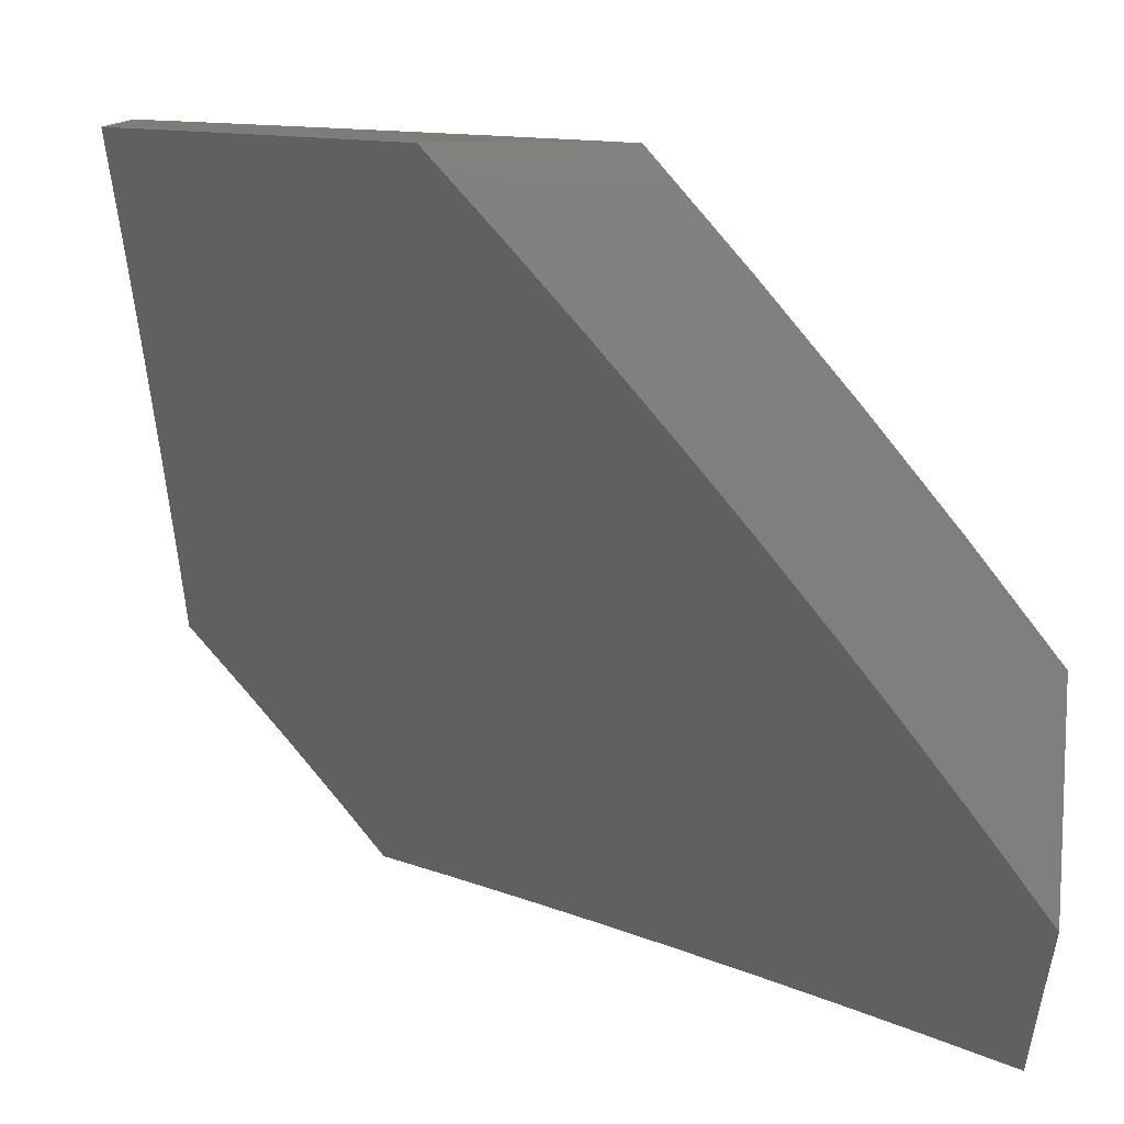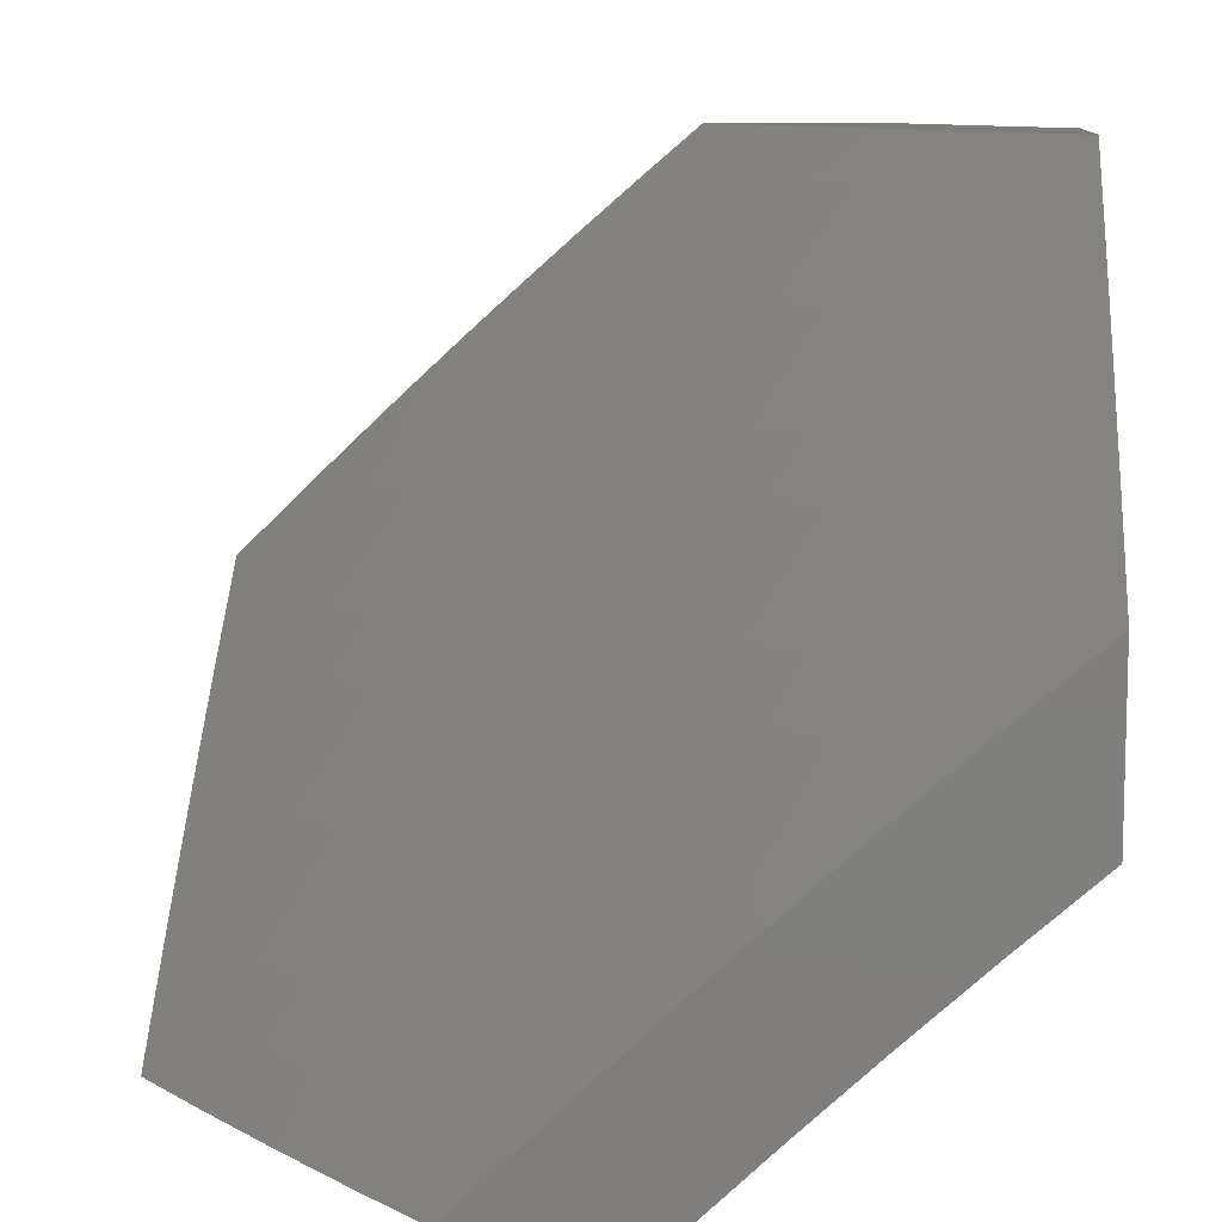
<metadata>
{"format":"stl","ext":"stl","renderer":"f3d","projection":"perspective","resolution":1024,"background":"white","views":[{"elev":10.7,"azim":-89.7,"up":"+Y"},{"elev":10.1,"azim":-175.6,"up":"+Z"}]}
</metadata>
<code>
# stl→obj: 413 verts, 822 faces
v 6.91 5.689 7
v 6.913 5.612 7.065
v 7 5.582 7
v 6.972 5.542 7.065
v 7 5.512 7.062
v 6.935 5.512 7.13
v 7 5.441 7.123
v 6.993 5.442 7.13
v 6.955 5.412 7.194
v 6.897 5.482 7.194
v 6.859 5.452 7.258
v 6.801 5.521 7.258
v 6.762 5.49 7.322
v 6.704 5.558 7.322
v 6.666 5.527 7.385
v 6.607 5.594 7.385
v 6.569 5.561 7.449
v 6.509 5.628 7.449
v 6.471 5.595 7.511
v 6.412 5.66 7.511
v 6.373 5.626 7.574
v 6.313 5.691 7.574
v 6.275 5.656 7.636
v 6.215 5.72 7.636
v 6.177 5.685 7.697
v 6.116 5.747 7.697
v 6.078 5.711 7.759
v 6.017 5.773 7.759
v 6 5.747 7.794
v 6 5.874 7.688
v 6.055 5.809 7.697
v 6.092 5.845 7.636
v 6.154 5.782 7.636
v 6.191 5.818 7.574
v 6.253 5.754 7.574
v 6.29 5.789 7.511
v 6.351 5.725 7.511
v 6.389 5.759 7.449
v 6.449 5.693 7.449
v 6.487 5.727 7.385
v 6.547 5.66 7.385
v 6.585 5.693 7.322
v 6.645 5.626 7.322
v 6.682 5.658 7.258
v 6.742 5.59 7.258
v 6.779 5.621 7.194
v 6.838 5.552 7.194
v 6.876 5.582 7.13
v 6.853 5.682 7.065
v 6.818 5.794 7
v 6.793 5.751 7.065
v 6.731 5.82 7.065
v 6.695 5.788 7.13
v 6.634 5.856 7.13
v 6.597 5.824 7.194
v 6.535 5.891 7.194
v 6.499 5.858 7.258
v 6.437 5.924 7.258
v 6.4 5.89 7.322
v 6.338 5.955 7.322
v 6.302 5.921 7.385
v 6.242 6 7.369
v 6.238 5.985 7.385
v 6.162 6 7.44
v 6.202 5.95 7.449
v 6.103 5.977 7.511
v 6.166 5.915 7.511
v 6.067 5.942 7.574
v 6.129 5.88 7.574
v 6.03 5.906 7.636
v 6.724 5.898 7
v 6.669 5.888 7.065
v 6.571 5.923 7.13
v 6.472 5.957 7.194
v 6.399 6 7.224
v 6.373 5.989 7.258
v 6.321 6 7.297
v 6.629 6 7
v 6.607 5.955 7.065
v 6.553 6 7.075
v 6.508 5.989 7.13
v 6.477 6 7.15
v 6.081 6 7.51
v 6 6 7.579
v 6 5.618 7.898
v 6.001 5.639 7.88
v 6.04 5.675 7.82
v 6.139 5.649 7.759
v 6.237 5.622 7.697
v 6.335 5.592 7.636
v 6.433 5.561 7.574
v 6.53 5.529 7.511
v 6.627 5.495 7.449
v 6.724 5.459 7.385
v 6.82 5.421 7.322
v 6.916 5.382 7.258
v 7 5.369 7.183
v 6 5.486 8
v 6.022 5.542 7.94
v 6.061 5.578 7.88
v 6.1 5.614 7.82
v 6.08 5.48 7.94
v 6.111 5.368 8
v 6.138 5.418 7.94
v 6.195 5.356 7.94
v 6.235 5.391 7.88
v 6.292 5.327 7.88
v 6.333 5.362 7.82
v 6.389 5.297 7.82
v 6.43 5.331 7.759
v 6.486 5.265 7.759
v 6.526 5.298 7.697
v 6.582 5.232 7.697
v 6.623 5.264 7.636
v 6.678 5.197 7.636
v 6.718 5.228 7.574
v 6.773 5.16 7.574
v 6.814 5.191 7.511
v 6.868 5.122 7.511
v 6.909 5.152 7.449
v 6.963 5.082 7.449
v 6.949 5.182 7.385
v 7 5.149 7.36
v 6.989 5.212 7.322
v 7 5.223 7.302
v 6.933 5.282 7.322
v 7 5.296 7.243
v 6.973 5.312 7.258
v 6.219 5.247 8
v 6.251 5.293 7.94
v 6.348 5.263 7.88
v 6.445 5.232 7.82
v 6.541 5.199 7.759
v 6.637 5.165 7.697
v 6.732 5.129 7.636
v 6.828 5.091 7.574
v 6.922 5.052 7.511
v 7 5 7.473
v 7 5.075 7.417
v 6.307 5.229 7.94
v 6.326 5.125 8
v 6.362 5.165 7.94
v 6.416 5.1 7.94
v 6.458 5.134 7.88
v 6.512 5.068 7.88
v 6.554 5.101 7.82
v 6.608 5.034 7.82
v 6.65 5.066 7.759
v 6.648 5 7.808
v 6.72 5 7.742
v 6.429 5 8
v 6.47 5.035 7.94
v 6.503 5 7.937
v 6.566 5.002 7.88
v 6.576 5 7.872
v 6.791 5 7.676
v 6.745 5.03 7.697
v 6.691 5.098 7.697
v 6.596 5.133 7.759
v 6.5 5.167 7.82
v 6.404 5.199 7.88
v 6.786 5.061 7.636
v 6.861 5 7.609
v 6.881 5.022 7.574
v 6.931 5 7.542
v 6.816 5.651 7.13
v 6.719 5.689 7.194
v 6.622 5.725 7.258
v 6.524 5.759 7.322
v 6.426 5.792 7.385
v 6.327 5.823 7.449
v 6.228 5.852 7.511
v 6.685 5.427 7.449
v 6.781 5.39 7.385
v 6.742 5.359 7.449
v 6.838 5.321 7.385
v 6.799 5.291 7.449
v 6.894 5.252 7.385
v 6.854 5.222 7.449
v 6.646 5.395 7.511
v 6.703 5.328 7.511
v 6.759 5.26 7.511
v 6.588 5.462 7.511
v 6.549 5.43 7.574
v 6.606 5.363 7.574
v 6.51 5.397 7.636
v 6.566 5.331 7.636
v 6.47 5.364 7.697
v 6.663 5.296 7.574
v 6.877 5.352 7.322
v 6.756 5.72 7.13
v 6.659 5.757 7.194
v 6.561 5.792 7.258
v 6.463 5.825 7.322
v 6.364 5.857 7.385
v 6.265 5.887 7.449
v 6.491 5.496 7.574
v 6.452 5.463 7.636
v 6.413 5.429 7.697
v 6.373 5.396 7.759
v 6.394 5.528 7.636
v 6.355 5.494 7.697
v 6.296 5.558 7.697
v 6.315 5.46 7.759
v 6.257 5.524 7.759
v 6.198 5.587 7.759
v 6.275 5.425 7.82
v 6.218 5.489 7.82
v 6.159 5.552 7.82
v 6.178 5.454 7.88
v 6.12 5.516 7.88
v 6.476 5.918 7
v 6.419 5.908 7.065
v 6.397 6 7
v 6.356 5.973 7.065
v 6.3 6 7.093
v 6.321 5.939 7.13
v 6.222 5.969 7.195
v 6.285 5.906 7.195
v 6.249 5.872 7.259
v 6.311 5.808 7.259
v 6.274 5.774 7.323
v 6.335 5.71 7.323
v 6.297 5.676 7.386
v 6.357 5.612 7.386
v 6.319 5.578 7.449
v 6.378 5.514 7.449
v 6.339 5.48 7.512
v 6.397 5.416 7.512
v 6.357 5.382 7.574
v 6.414 5.318 7.574
v 6.373 5.284 7.636
v 6.429 5.219 7.636
v 6.388 5.186 7.698
v 6.443 5.121 7.698
v 6.401 5.088 7.759
v 6.454 5.023 7.759
v 6.401 5 7.822
v 6.504 5 7.731
v 6.497 5.056 7.698
v 6.592 5.022 7.636
v 6.538 5.088 7.636
v 6.58 5.12 7.574
v 6.525 5.187 7.574
v 6.566 5.219 7.512
v 6.51 5.285 7.512
v 6.55 5.318 7.449
v 6.493 5.384 7.449
v 6.533 5.416 7.386
v 6.475 5.482 7.386
v 6.514 5.515 7.323
v 6.455 5.58 7.323
v 6.493 5.613 7.259
v 6.433 5.679 7.259
v 6.47 5.712 7.195
v 6.409 5.777 7.195
v 6.446 5.81 7.13
v 6.384 5.875 7.13
v 6.482 5.842 7.065
v 6.554 5.835 7
v 6.543 5.776 7.065
v 6.632 5.752 7
v 6.604 5.71 7.065
v 6.707 5.667 7
v 6.664 5.643 7.065
v 6.724 5.575 7.065
v 6.686 5.544 7.13
v 6.745 5.476 7.13
v 6.707 5.445 7.195
v 6.764 5.376 7.195
v 6.725 5.345 7.259
v 6.781 5.277 7.259
v 6.742 5.246 7.323
v 6.797 5.178 7.323
v 6.756 5.147 7.386
v 6.851 5.109 7.323
v 6.811 5.078 7.386
v 6.905 5.04 7.323
v 6.864 5.01 7.386
v 6.903 5 7.354
v 6.805 5 7.45
v 6.782 5.581 7
v 6.783 5.506 7.065
v 6.802 5.407 7.13
v 6.82 5.308 7.195
v 6.837 5.208 7.259
v 6.891 5.139 7.259
v 6.945 5.069 7.259
v 7 5 7.256
v 6.856 5.494 7
v 6.841 5.437 7.065
v 6.859 5.338 7.13
v 6.876 5.238 7.195
v 6.931 5.169 7.195
v 6.985 5.098 7.195
v 7 5.081 7.193
v 6.929 5.407 7
v 6.898 5.368 7.065
v 6.915 5.268 7.13
v 6.971 5.198 7.13
v 7 5.16 7.13
v 6.954 5.298 7.065
v 7 5.318 7
v 7 5.24 7.065
v 6.706 5 7.545
v 6.729 5.017 7.512
v 6.77 5.048 7.449
v 6.716 5.116 7.449
v 6.702 5.215 7.386
v 6.686 5.314 7.323
v 6.668 5.413 7.259
v 6.649 5.512 7.195
v 6.627 5.611 7.13
v 6.606 5 7.639
v 6.633 5.054 7.574
v 6.675 5.085 7.512
v 6.297 5 7.912
v 6.317 5.021 7.88
v 6.359 5.055 7.82
v 6.347 5.152 7.759
v 6.333 5.25 7.698
v 6.317 5.348 7.636
v 6.3 5.446 7.574
v 6.28 5.544 7.512
v 6.26 5.642 7.449
v 6.237 5.74 7.386
v 6.212 5.837 7.323
v 6.186 5.935 7.259
v 6.201 6 7.185
v 6.191 5 8
v 6.221 5.05 7.94
v 6.263 5.085 7.88
v 6.305 5.119 7.82
v 6.167 5.113 7.94
v 6.097 5.11 8
v 6.112 5.175 7.94
v 6 5.218 8
v 6.057 5.237 7.94
v 6.001 5.298 7.94
v 6.042 5.334 7.88
v 6 5.319 7.925
v 6 5.42 7.849
v 6 5.519 7.772
v 6.025 5.431 7.82
v 6.083 5.37 7.82
v 6.098 5.272 7.88
v 6 5.618 7.693
v 6.007 5.528 7.759
v 6.065 5.467 7.759
v 6 5.715 7.613
v 6.025 5.661 7.636
v 6.085 5.6 7.636
v 6.046 5.564 7.698
v 6.105 5.503 7.698
v 6.123 5.405 7.759
v 6.139 5.308 7.82
v 6.154 5.21 7.88
v 6 5.811 7.531
v 6.002 5.758 7.574
v 6.063 5.697 7.574
v 6 5.906 7.449
v 6.015 5.891 7.449
v 6.04 5.794 7.512
v 6.051 5.927 7.386
v 6 6 7.365
v 6.087 5.962 7.323
v 6.101 6 7.276
v 6.123 5.997 7.259
v 6.347 5.842 7.195
v 6.372 5.744 7.259
v 6.395 5.646 7.323
v 6.416 5.547 7.386
v 6.436 5.449 7.449
v 6.454 5.351 7.512
v 6.47 5.252 7.574
v 6.484 5.154 7.636
v 6.199 5.705 7.449
v 6.176 5.803 7.386
v 6.138 5.768 7.449
v 6.114 5.865 7.386
v 6.077 5.83 7.449
v 6.162 5.67 7.512
v 6.101 5.733 7.512
v 6.221 5.608 7.512
v 6.183 5.573 7.574
v 6.123 5.635 7.574
v 6.144 5.538 7.636
v 6.15 5.9 7.323
v 6.507 5.744 7.13
v 6.53 5.646 7.195
v 6.552 5.547 7.259
v 6.572 5.448 7.323
v 6.59 5.35 7.386
v 6.606 5.251 7.449
v 6.621 5.152 7.512
v 6.242 5.51 7.574
v 6.202 5.475 7.636
v 6.163 5.44 7.698
v 6.567 5.678 7.13
v 6.59 5.579 7.195
v 6.61 5.48 7.259
v 6.629 5.382 7.323
v 6.646 5.283 7.386
v 6.661 5.184 7.449
v 6.26 5.412 7.636
v 6.22 5.378 7.698
v 6.18 5.343 7.759
v 6.277 5.314 7.698
v 6.236 5.28 7.759
v 6.195 5.245 7.82
v 6.292 5.216 7.759
v 6.25 5.182 7.82
v 6.209 5.148 7.88
f 1 2 3
f 3 2 4
f 3 4 5
f 5 4 6
f 5 6 7
f 7 6 8
f 7 8 9
f 9 8 10
f 9 10 11
f 11 10 12
f 11 12 13
f 13 12 14
f 13 14 15
f 15 14 16
f 15 16 17
f 17 16 18
f 17 18 19
f 19 18 20
f 19 20 21
f 21 20 22
f 21 22 23
f 23 22 24
f 23 24 25
f 25 24 26
f 25 26 27
f 27 26 28
f 27 28 29
f 29 28 30
f 30 28 31
f 30 31 32
f 32 31 33
f 32 33 34
f 34 33 35
f 34 35 36
f 36 35 37
f 36 37 38
f 38 37 39
f 38 39 40
f 40 39 41
f 40 41 42
f 42 41 43
f 42 43 44
f 44 43 45
f 44 45 46
f 46 45 47
f 46 47 48
f 48 47 6
f 48 6 4
f 2 1 49
f 49 1 50
f 49 50 51
f 51 50 52
f 51 52 53
f 53 52 54
f 53 54 55
f 55 54 56
f 55 56 57
f 57 56 58
f 57 58 59
f 59 58 60
f 59 60 61
f 61 60 62
f 61 62 63
f 63 62 64
f 63 64 65
f 65 64 66
f 65 66 67
f 67 66 68
f 67 68 69
f 69 68 70
f 69 70 32
f 32 70 30
f 50 71 52
f 52 71 72
f 52 72 54
f 54 72 73
f 54 73 56
f 56 73 74
f 56 74 58
f 58 74 75
f 58 75 76
f 76 75 77
f 76 77 60
f 60 77 62
f 71 78 72
f 72 78 79
f 72 79 73
f 73 79 80
f 73 80 81
f 81 80 82
f 81 82 74
f 74 82 75
f 78 80 79
f 64 83 66
f 66 83 68
f 83 84 68
f 68 84 70
f 84 30 70
f 85 86 29
f 29 86 87
f 29 87 27
f 27 87 88
f 27 88 25
f 25 88 89
f 25 89 23
f 23 89 90
f 23 90 21
f 21 90 91
f 21 91 19
f 19 91 92
f 19 92 17
f 17 92 93
f 17 93 15
f 15 93 94
f 15 94 13
f 13 94 95
f 13 95 11
f 11 95 96
f 11 96 9
f 9 96 97
f 9 97 7
f 98 99 85
f 85 99 100
f 85 100 86
f 86 100 101
f 86 101 87
f 87 101 88
f 99 98 102
f 102 98 103
f 102 103 104
f 104 103 105
f 104 105 106
f 106 105 107
f 106 107 108
f 108 107 109
f 108 109 110
f 110 109 111
f 110 111 112
f 112 111 113
f 112 113 114
f 114 113 115
f 114 115 116
f 116 115 117
f 116 117 118
f 118 117 119
f 118 119 120
f 120 119 121
f 120 121 122
f 122 121 123
f 122 123 124
f 124 123 125
f 124 125 126
f 126 125 127
f 126 127 128
f 128 127 97
f 128 97 96
f 103 129 105
f 105 129 130
f 105 130 107
f 107 130 131
f 107 131 109
f 109 131 132
f 109 132 111
f 111 132 133
f 111 133 113
f 113 133 134
f 113 134 115
f 115 134 135
f 115 135 117
f 117 135 136
f 117 136 119
f 119 136 137
f 119 137 121
f 121 137 138
f 121 138 139
f 130 129 140
f 140 129 141
f 140 141 142
f 142 141 143
f 142 143 144
f 144 143 145
f 144 145 146
f 146 145 147
f 146 147 148
f 148 147 149
f 148 149 150
f 141 151 143
f 143 151 152
f 143 152 145
f 145 152 153
f 145 153 154
f 154 153 155
f 154 155 147
f 147 155 149
f 151 153 152
f 156 157 150
f 150 157 158
f 150 158 148
f 148 158 159
f 148 159 146
f 146 159 160
f 146 160 144
f 144 160 161
f 144 161 142
f 142 161 140
f 157 156 162
f 162 156 163
f 162 163 136
f 136 163 164
f 136 164 137
f 137 164 165
f 137 165 138
f 163 165 164
f 139 123 121
f 4 2 48
f 48 2 166
f 48 166 46
f 46 166 167
f 46 167 44
f 44 167 168
f 44 168 42
f 42 168 169
f 42 169 40
f 40 169 170
f 40 170 38
f 38 170 171
f 38 171 36
f 36 171 172
f 36 172 34
f 34 172 69
f 34 69 32
f 6 47 10
f 10 47 12
f 14 12 45
f 45 12 47
f 94 173 174
f 174 173 175
f 174 175 176
f 176 175 177
f 176 177 178
f 178 177 179
f 178 179 122
f 122 179 120
f 173 180 175
f 175 180 181
f 175 181 177
f 177 181 182
f 177 182 179
f 179 182 118
f 179 118 120
f 94 93 173
f 173 93 183
f 173 183 180
f 180 183 184
f 180 184 185
f 185 184 186
f 185 186 187
f 187 186 188
f 187 188 112
f 112 188 110
f 180 185 181
f 181 185 189
f 181 189 182
f 182 189 116
f 182 116 118
f 185 187 189
f 189 187 114
f 189 114 116
f 187 112 114
f 133 132 160
f 160 132 161
f 140 161 131
f 131 161 132
f 134 133 159
f 159 133 160
f 94 174 95
f 95 174 190
f 95 190 96
f 96 190 128
f 190 174 176
f 8 6 10
f 2 49 166
f 166 49 191
f 166 191 167
f 167 191 192
f 167 192 168
f 168 192 193
f 168 193 169
f 169 193 194
f 169 194 170
f 170 194 195
f 170 195 171
f 171 195 196
f 171 196 172
f 172 196 67
f 172 67 69
f 16 14 43
f 43 14 45
f 93 92 183
f 183 92 197
f 183 197 184
f 184 197 198
f 184 198 186
f 186 198 199
f 186 199 188
f 188 199 200
f 188 200 110
f 110 200 108
f 130 140 131
f 51 53 191
f 191 53 192
f 193 192 55
f 55 192 53
f 16 43 41
f 16 41 18
f 18 41 39
f 18 39 20
f 20 39 37
f 20 37 22
f 22 37 35
f 22 35 24
f 24 35 33
f 24 33 26
f 26 33 31
f 26 31 28
f 197 92 91
f 198 197 201
f 201 197 91
f 201 91 90
f 199 198 202
f 202 198 201
f 202 201 203
f 203 201 90
f 203 90 89
f 200 199 204
f 204 199 202
f 204 202 205
f 205 202 203
f 205 203 206
f 206 203 89
f 206 89 88
f 108 200 207
f 207 200 204
f 207 204 208
f 208 204 205
f 208 205 209
f 209 205 206
f 209 206 101
f 101 206 88
f 108 207 106
f 106 207 210
f 106 210 104
f 104 210 102
f 210 207 208
f 49 51 191
f 194 193 57
f 57 193 55
f 210 208 211
f 211 208 209
f 211 209 100
f 100 209 101
f 100 99 211
f 211 99 102
f 211 102 210
f 195 194 59
f 59 194 57
f 81 74 73
f 76 60 58
f 196 195 61
f 61 195 59
f 63 65 61
f 61 65 196
f 65 67 196
f 126 128 190
f 190 176 126
f 126 176 178
f 126 178 124
f 124 178 122
f 135 134 158
f 158 134 159
f 154 147 145
f 157 162 158
f 158 162 135
f 162 136 135
f 212 213 214
f 214 213 215
f 214 215 216
f 216 215 217
f 216 217 218
f 218 217 219
f 218 219 220
f 220 219 221
f 220 221 222
f 222 221 223
f 222 223 224
f 224 223 225
f 224 225 226
f 226 225 227
f 226 227 228
f 228 227 229
f 228 229 230
f 230 229 231
f 230 231 232
f 232 231 233
f 232 233 234
f 234 233 235
f 234 235 236
f 236 235 237
f 236 237 238
f 238 237 239
f 239 237 240
f 239 240 241
f 241 240 242
f 241 242 243
f 243 242 244
f 243 244 245
f 245 244 246
f 245 246 247
f 247 246 248
f 247 248 249
f 249 248 250
f 249 250 251
f 251 250 252
f 251 252 253
f 253 252 254
f 253 254 255
f 255 254 256
f 255 256 257
f 257 256 258
f 257 258 213
f 213 258 215
f 213 212 259
f 259 212 260
f 259 260 261
f 261 260 262
f 261 262 263
f 263 262 264
f 263 264 265
f 265 264 266
f 265 266 267
f 267 266 268
f 267 268 269
f 269 268 270
f 269 270 271
f 271 270 272
f 271 272 273
f 273 272 274
f 273 274 275
f 275 274 276
f 275 276 277
f 277 276 278
f 277 278 279
f 279 278 280
f 279 280 281
f 264 282 266
f 266 282 283
f 266 283 268
f 268 283 284
f 268 284 270
f 270 284 285
f 270 285 272
f 272 285 286
f 272 286 274
f 274 286 287
f 274 287 276
f 276 287 288
f 276 288 278
f 278 288 289
f 278 289 280
f 282 290 283
f 283 290 291
f 283 291 284
f 284 291 292
f 284 292 285
f 285 292 293
f 285 293 286
f 286 293 294
f 286 294 287
f 287 294 295
f 287 295 288
f 288 295 296
f 288 296 289
f 290 297 291
f 291 297 298
f 291 298 292
f 292 298 299
f 292 299 293
f 293 299 300
f 293 300 294
f 294 300 301
f 294 301 295
f 295 301 296
f 298 297 302
f 302 297 303
f 302 303 304
f 301 300 304
f 304 300 299
f 304 299 302
f 302 299 298
f 305 306 281
f 281 306 307
f 281 307 277
f 277 307 308
f 277 308 275
f 275 308 309
f 275 309 273
f 273 309 310
f 273 310 271
f 271 310 311
f 271 311 269
f 269 311 312
f 269 312 267
f 267 312 313
f 267 313 265
f 265 313 263
f 314 315 305
f 305 315 316
f 305 316 306
f 306 316 307
f 315 314 241
f 241 314 239
f 317 318 238
f 238 318 319
f 238 319 236
f 236 319 320
f 236 320 234
f 234 320 321
f 234 321 232
f 232 321 322
f 232 322 230
f 230 322 323
f 230 323 228
f 228 323 324
f 228 324 226
f 226 324 325
f 226 325 224
f 224 325 326
f 224 326 222
f 222 326 327
f 222 327 220
f 220 327 328
f 220 328 218
f 218 328 329
f 218 329 216
f 330 331 317
f 317 331 332
f 317 332 318
f 318 332 333
f 318 333 319
f 319 333 320
f 331 330 334
f 334 330 335
f 334 335 336
f 336 335 337
f 336 337 338
f 338 337 339
f 338 339 340
f 340 339 341
f 340 341 342
f 337 341 339
f 343 344 342
f 342 344 345
f 342 345 340
f 340 345 346
f 340 346 338
f 338 346 336
f 347 348 343
f 343 348 349
f 343 349 344
f 344 349 345
f 350 351 347
f 347 351 352
f 347 352 353
f 353 352 354
f 353 354 349
f 349 354 355
f 349 355 345
f 345 355 356
f 345 356 346
f 346 356 357
f 346 357 336
f 336 357 334
f 358 359 350
f 350 359 360
f 350 360 351
f 351 360 352
f 361 362 358
f 358 362 363
f 358 363 359
f 359 363 360
f 362 361 364
f 364 361 365
f 364 365 366
f 366 365 367
f 366 367 368
f 368 367 329
f 368 329 328
f 217 215 258
f 219 217 369
f 369 217 258
f 369 258 256
f 219 369 221
f 221 369 370
f 221 370 223
f 223 370 371
f 223 371 225
f 225 371 372
f 225 372 227
f 227 372 373
f 227 373 229
f 229 373 374
f 229 374 231
f 231 374 375
f 231 375 233
f 233 375 376
f 233 376 235
f 235 376 240
f 235 240 237
f 370 369 256
f 326 377 378
f 378 377 379
f 378 379 380
f 380 379 381
f 380 381 364
f 364 381 362
f 377 382 379
f 379 382 383
f 379 383 381
f 381 383 363
f 381 363 362
f 326 325 377
f 377 325 384
f 377 384 382
f 382 384 385
f 382 385 386
f 386 385 387
f 386 387 352
f 352 387 354
f 382 386 383
f 383 386 360
f 383 360 363
f 386 352 360
f 348 347 353
f 349 348 353
f 326 378 327
f 327 378 388
f 327 388 328
f 328 388 368
f 388 378 380
f 213 259 257
f 257 259 389
f 257 389 255
f 255 389 390
f 255 390 253
f 253 390 391
f 253 391 251
f 251 391 392
f 251 392 249
f 249 392 393
f 249 393 247
f 247 393 394
f 247 394 245
f 245 394 395
f 245 395 243
f 243 395 315
f 243 315 241
f 371 370 254
f 254 370 256
f 325 324 384
f 384 324 396
f 384 396 385
f 385 396 397
f 385 397 387
f 387 397 398
f 387 398 354
f 354 398 355
f 259 261 389
f 389 261 399
f 389 399 390
f 390 399 400
f 390 400 391
f 391 400 401
f 391 401 392
f 392 401 402
f 392 402 393
f 393 402 403
f 393 403 394
f 394 403 404
f 394 404 395
f 395 404 316
f 395 316 315
f 372 371 252
f 252 371 254
f 324 323 396
f 396 323 405
f 396 405 397
f 397 405 406
f 397 406 398
f 398 406 407
f 398 407 355
f 355 407 356
f 261 263 399
f 399 263 313
f 399 313 400
f 400 313 312
f 400 312 401
f 401 312 311
f 401 311 402
f 402 311 310
f 402 310 403
f 403 310 309
f 403 309 404
f 404 309 308
f 404 308 316
f 316 308 307
f 373 372 250
f 250 372 252
f 323 322 405
f 405 322 408
f 405 408 406
f 406 408 409
f 406 409 407
f 407 409 410
f 407 410 356
f 356 410 357
f 373 250 248
f 373 248 374
f 374 248 246
f 374 246 375
f 375 246 244
f 375 244 376
f 376 244 242
f 376 242 240
f 408 322 321
f 409 408 411
f 411 408 321
f 411 321 320
f 410 409 412
f 412 409 411
f 412 411 333
f 333 411 320
f 357 410 413
f 413 410 412
f 413 412 332
f 332 412 333
f 331 334 413
f 413 334 357
f 331 413 332
f 279 281 277
f 364 366 380
f 380 366 388
f 366 368 388
f 85 342 98
f 98 342 341
f 98 341 337
f 342 85 343
f 343 85 29
f 343 29 347
f 347 29 350
f 350 29 30
f 350 30 358
f 358 30 84
f 358 84 361
f 361 84 365
f 84 83 365
f 365 83 64
f 365 64 367
f 367 64 62
f 367 62 329
f 329 62 77
f 329 77 75
f 329 75 216
f 216 75 82
f 216 82 214
f 214 82 80
f 214 80 78
f 71 260 78
f 78 260 212
f 78 212 214
f 260 71 262
f 262 71 50
f 262 50 264
f 264 50 282
f 282 50 1
f 282 1 290
f 290 1 3
f 290 3 297
f 297 3 303
f 151 141 330
f 330 141 129
f 330 129 335
f 335 129 337
f 337 129 103
f 337 103 98
f 165 281 138
f 138 281 280
f 138 280 289
f 165 163 281
f 281 163 305
f 305 163 156
f 305 156 314
f 314 156 150
f 314 150 149
f 314 149 239
f 239 149 155
f 239 155 238
f 238 155 153
f 238 153 151
f 330 317 151
f 151 317 238
f 3 5 303
f 303 5 7
f 303 7 304
f 304 7 97
f 304 97 301
f 301 97 127
f 301 127 125
f 301 125 296
f 296 125 123
f 296 123 289
f 289 123 139
f 289 139 138

</code>
